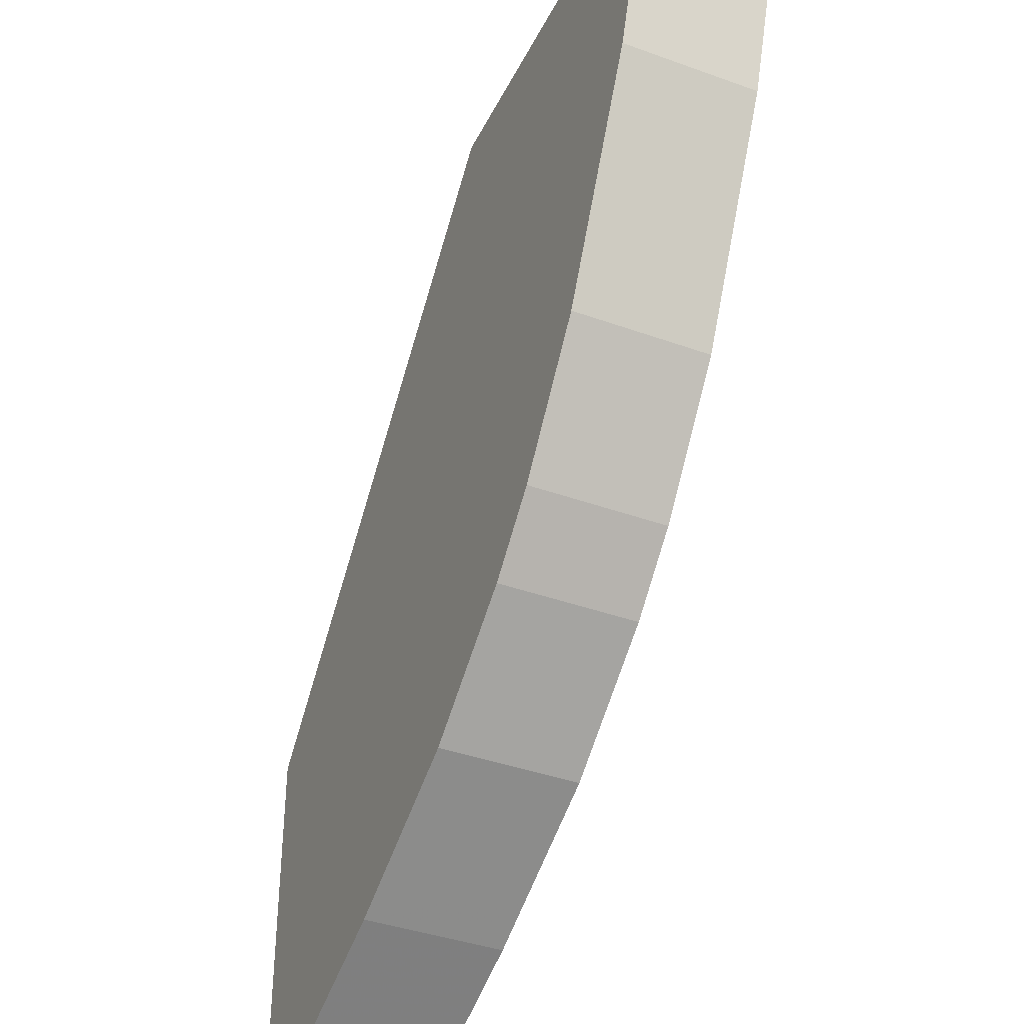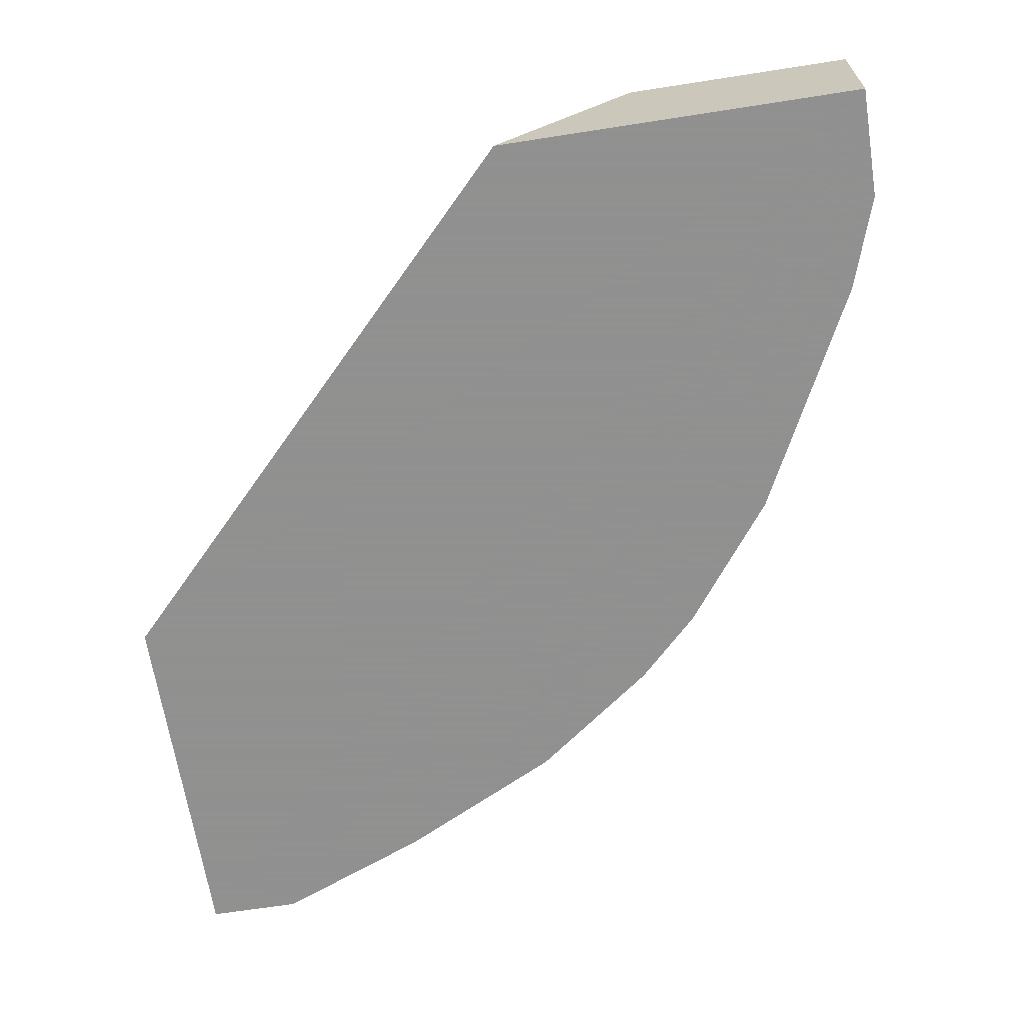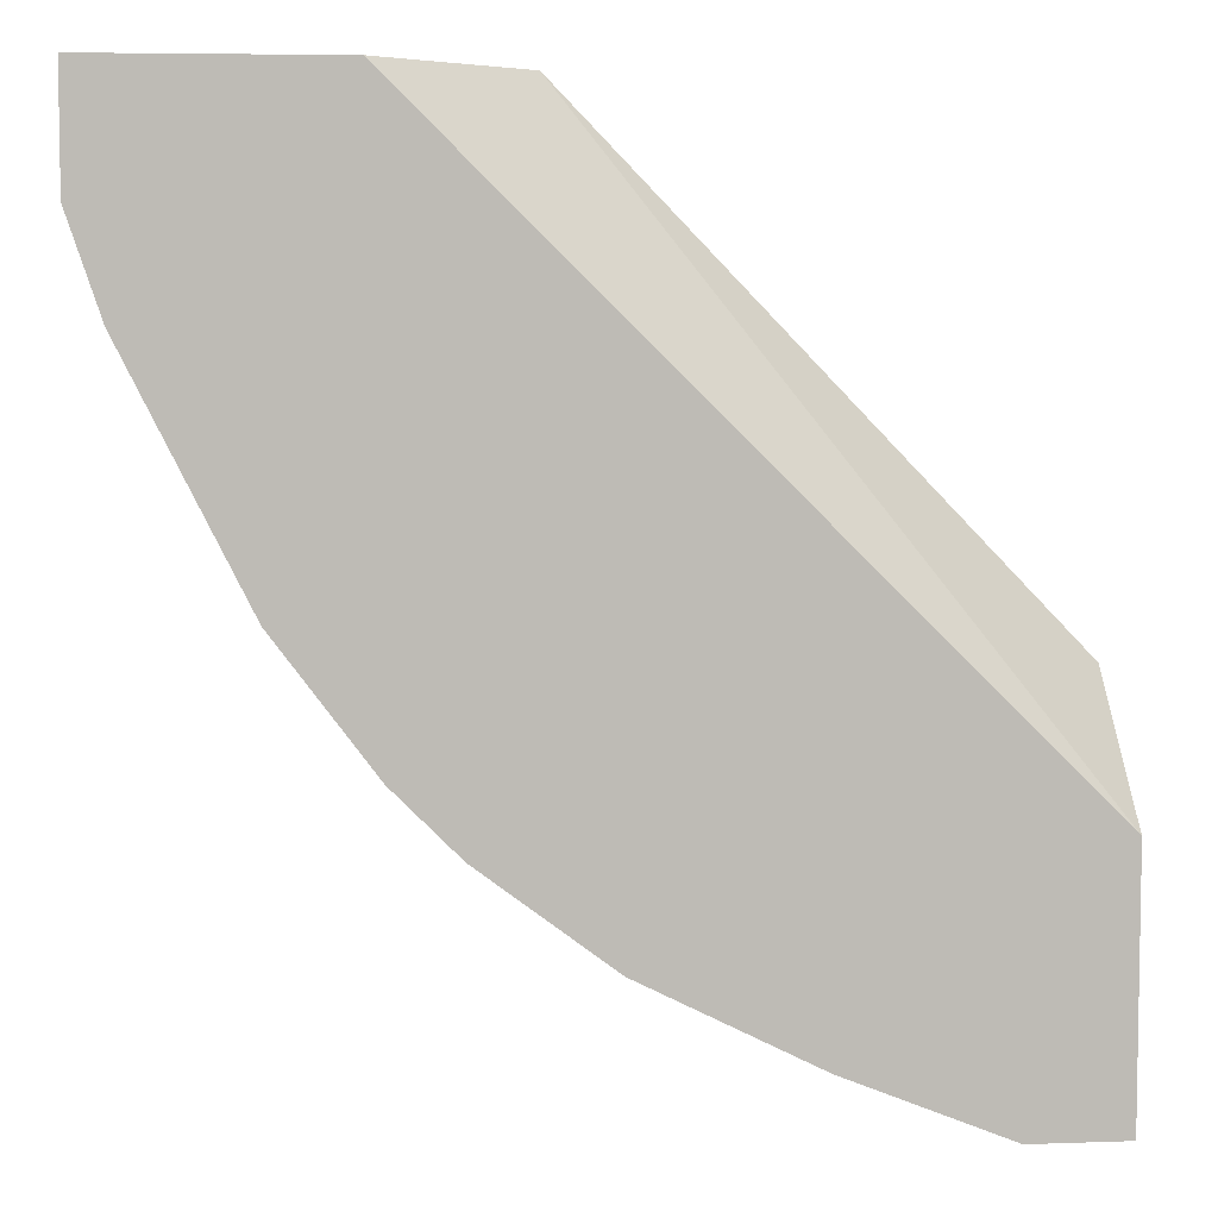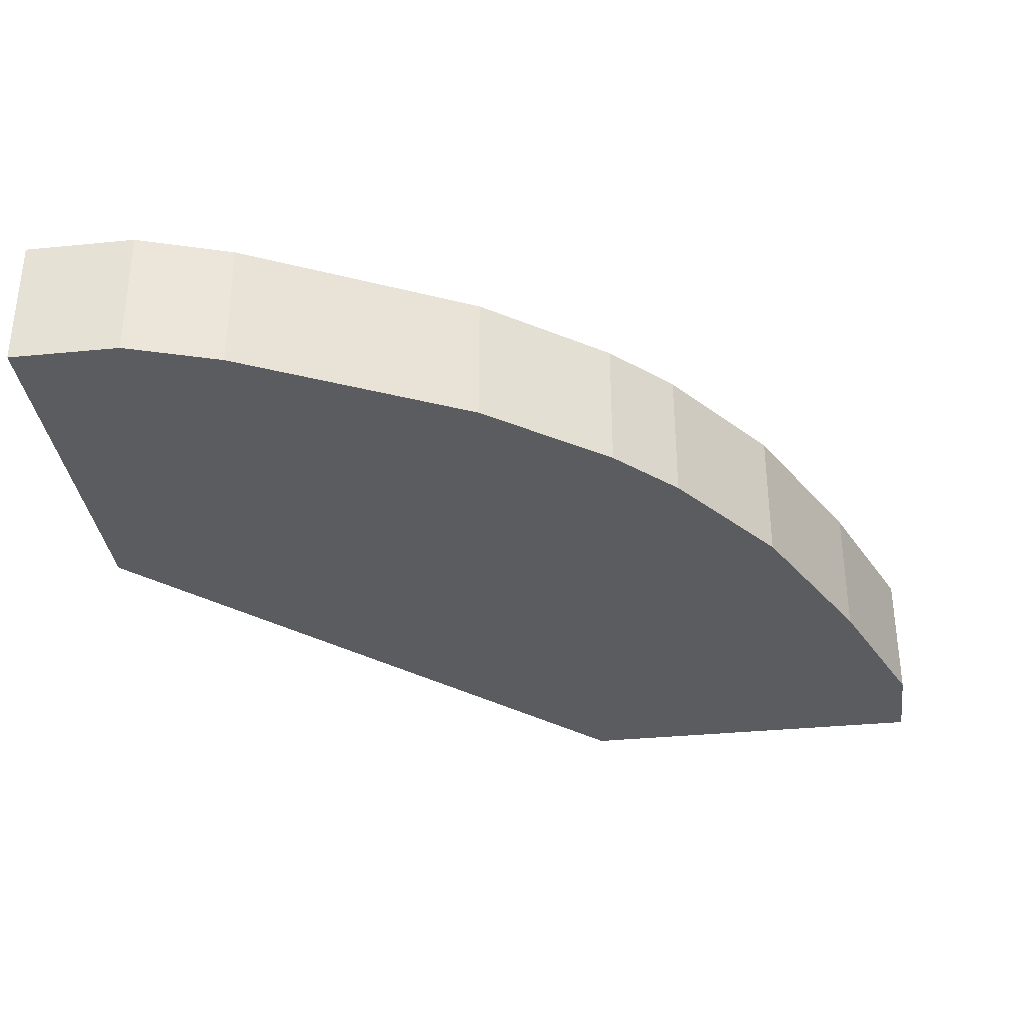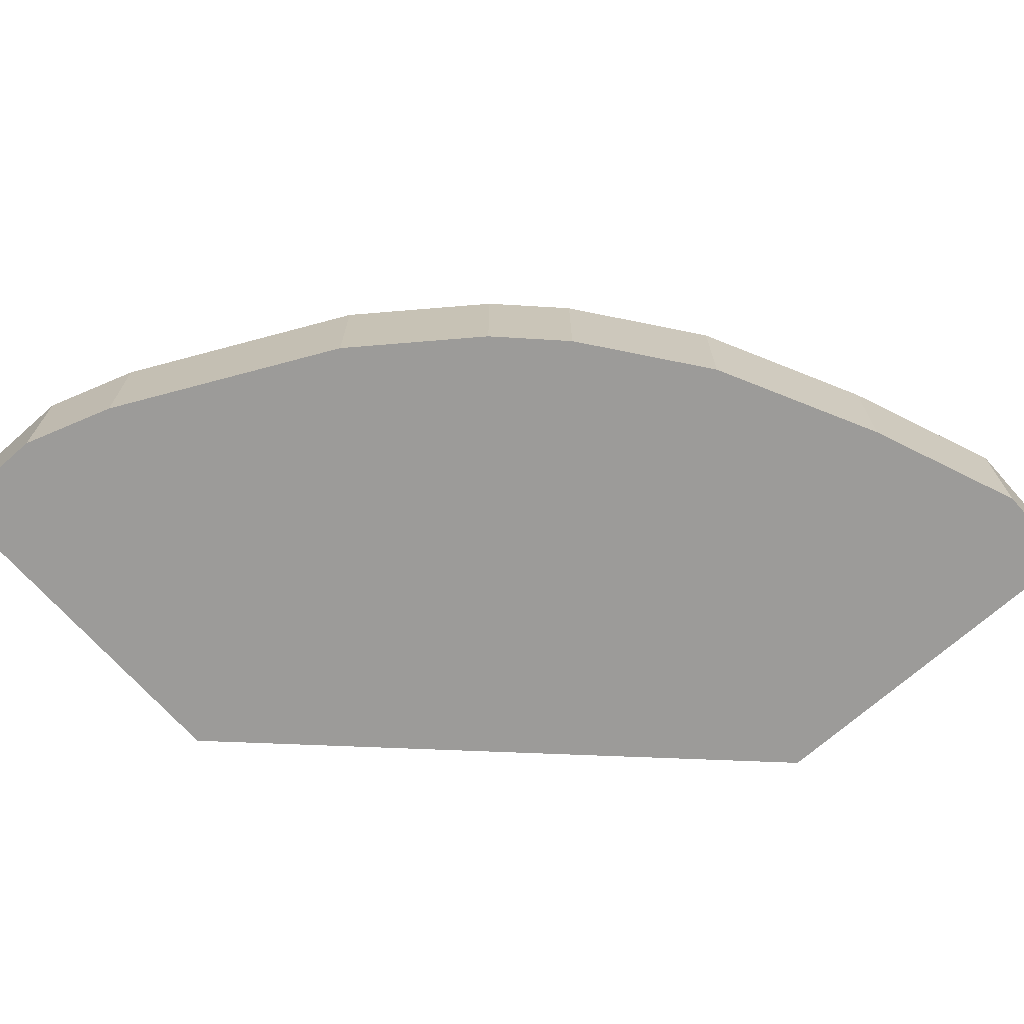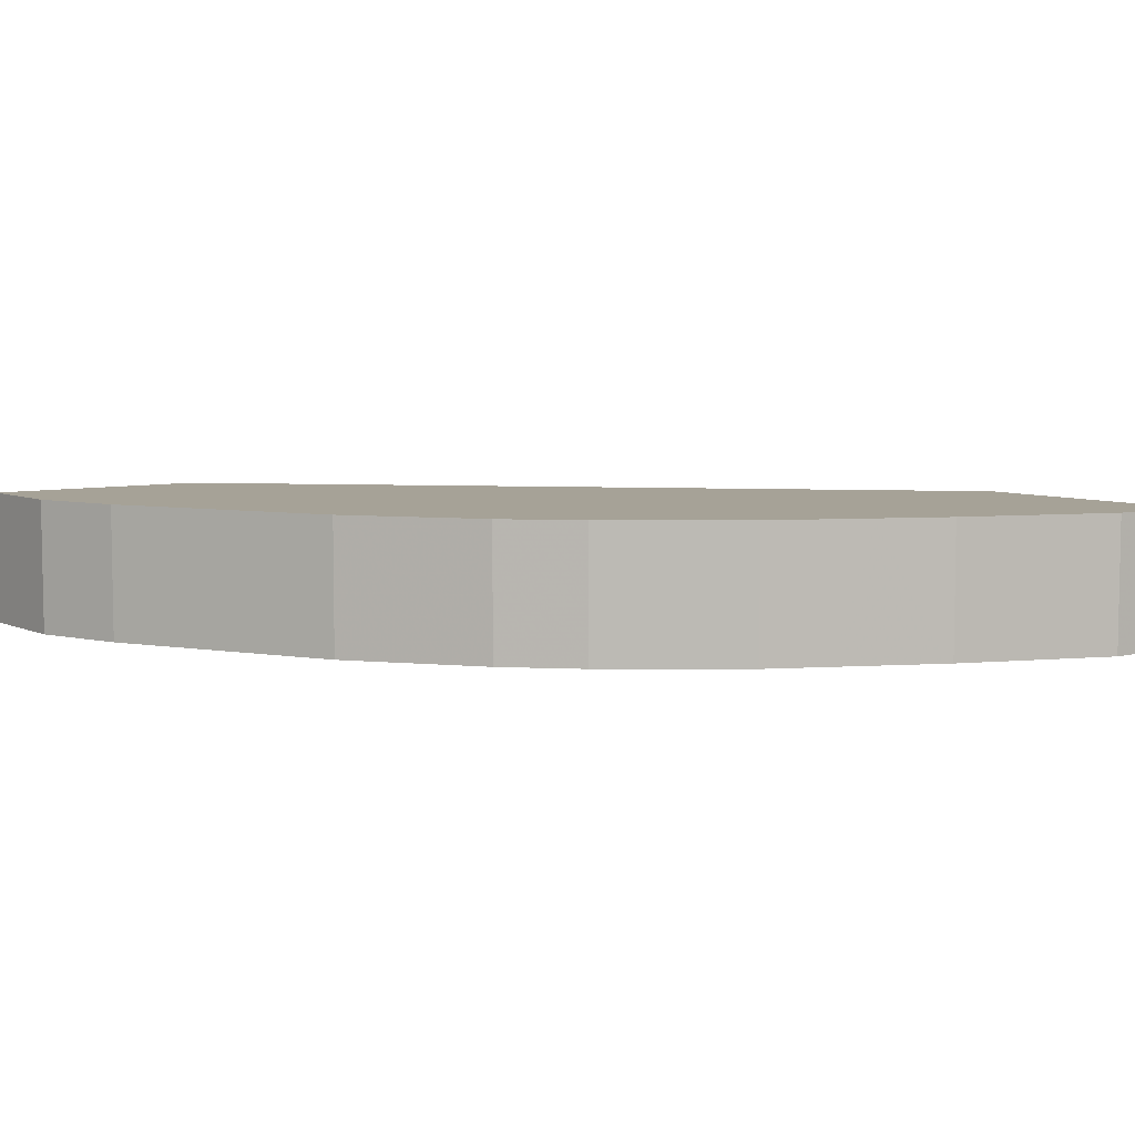
<metadata>
{"format":"obj","ext":"obj","renderer":"f3d","projection":"perspective","resolution":1024,"background":"white","views":[{"elev":-39.2,"azim":65.7,"up":"+Z"},{"elev":-65.8,"azim":8.9,"up":"+Y"},{"elev":6.1,"azim":173.9,"up":"+Z"},{"elev":-34.4,"azim":97.6,"up":"+Y"},{"elev":-69.9,"azim":131.6,"up":"+Y"},{"elev":6.4,"azim":143.1,"up":"+Y"}]}
</metadata>
<code>
v 0.562 -0.432 0.1501
v 0.434 -0.432 0.1501
v 0.562 -0.5087 0.1501
v 0.562 -0.432 0.0878
v 0.3525 -0.5087 0.1501
v 0.08811 -0.432 -0.1932
v 0.562 -0.5087 0.0878
v 0.5445 -0.432 0.0351
v 0.08811 -0.5087 -0.1242
v 0.08811 -0.432 -0.3337
v 0.5445 -0.5087 0.0351
v 0.5386 -0.432 0.0234
v 0.08811 -0.5087 -0.3337
v 0.1405 -0.432 -0.3337
v 0.5386 -0.5087 0.0234
v 0.5293 -0.432 0.004742
v 0.1405 -0.5087 -0.3337
v 0.2283 -0.432 -0.2986
v 0.5213 -0.5087 -0.01131
v 0.5 -0.432 -0.05379
v 0.2283 -0.5087 -0.2986
v 0.2682 -0.432 -0.2786
v 0.492 -0.5087 -0.06984
v 0.4801 -0.432 -0.09366
v 0.2756 -0.5087 -0.2749
v 0.2869 -0.432 -0.2693
v 0.2869 -0.5087 -0.2693
v 0.4801 -0.5087 -0.09366
v 0.4274 -0.432 -0.1639
v 0.322 -0.432 -0.2517
v 0.322 -0.5087 -0.2517
v 0.4274 -0.5087 -0.1639
v 0.3922 -0.432 -0.199
v 0.3922 -0.5087 -0.199
f 14 21 17
f 14 18 21
f 12 15 16
f 10 17 13
f 10 14 17
f 8 15 12
f 3 11 7
f 6 13 9
f 6 10 13
f 5 6 9
f 4 11 8
f 4 7 11
f 15 19 16
f 8 11 15
f 16 19 23
f 24 28 32
f 18 22 21
f 20 23 24
f 21 22 25
f 22 26 27
f 22 27 25
f 23 28 24
f 24 32 29
f 26 30 31
f 26 31 27
f 29 32 34
f 29 34 33
f 30 33 34
f 30 34 31
f 3 15 11
f 16 23 20
f 3 19 15
f 1 16 20
f 3 28 23
f 3 23 19
f 1 2 5
f 1 5 3
f 1 3 7
f 1 7 4
f 1 4 8
f 1 8 12
f 1 20 24
f 1 24 29
f 1 29 33
f 1 33 30
f 1 30 26
f 1 26 22
f 1 22 18
f 1 12 16
f 1 14 10
f 3 32 28
f 1 18 14
f 3 34 32
f 3 31 34
f 3 27 31
f 3 25 27
f 3 17 21
f 3 21 25
f 3 13 17
f 3 9 13
f 3 5 9
f 2 6 5
f 1 6 2
f 1 10 6

</code>
